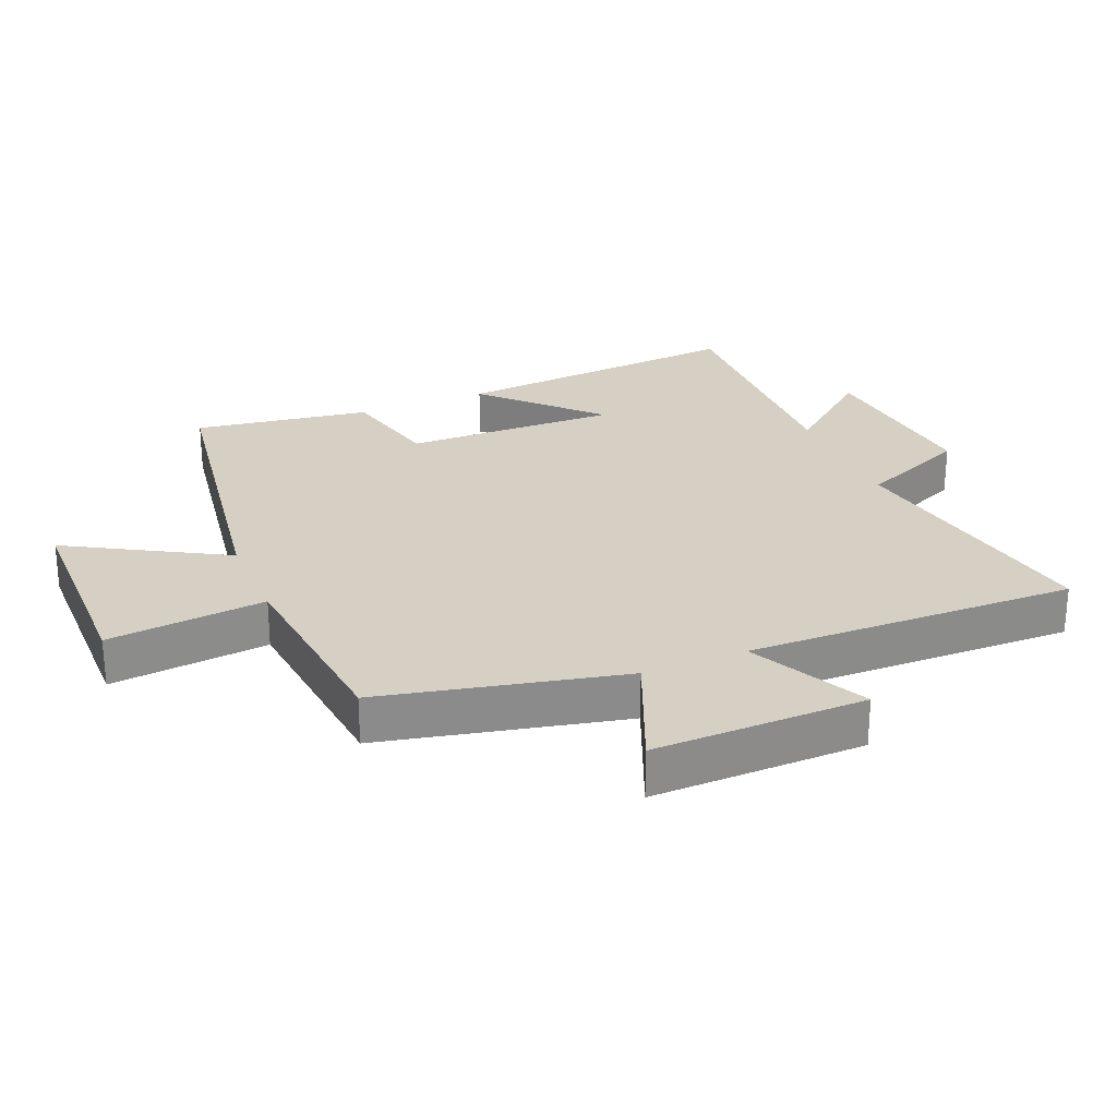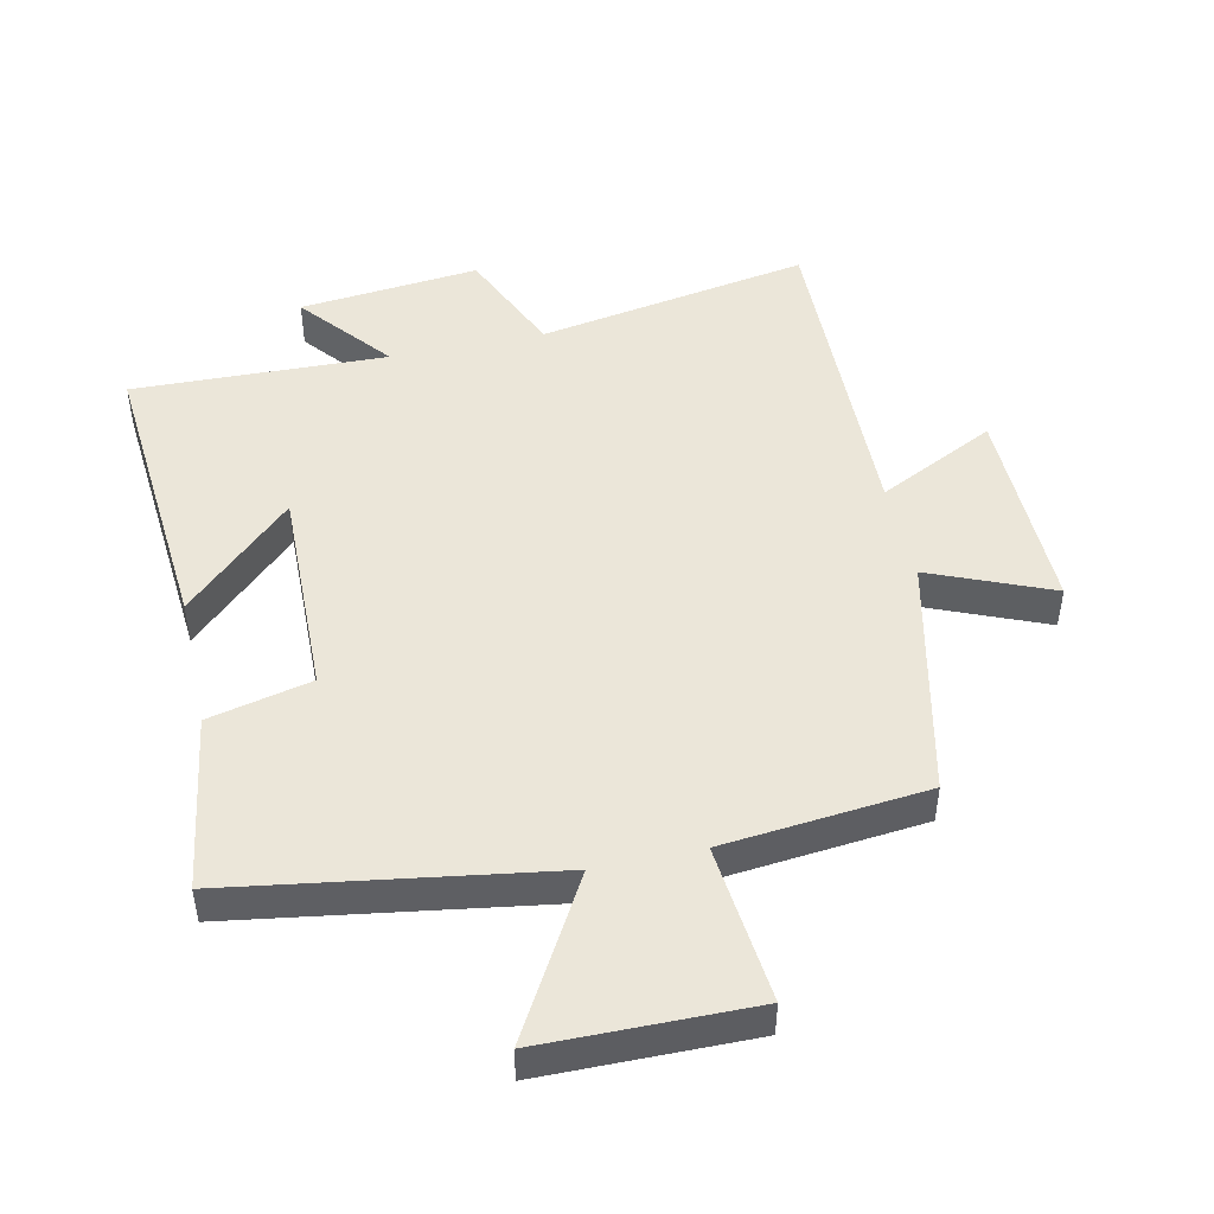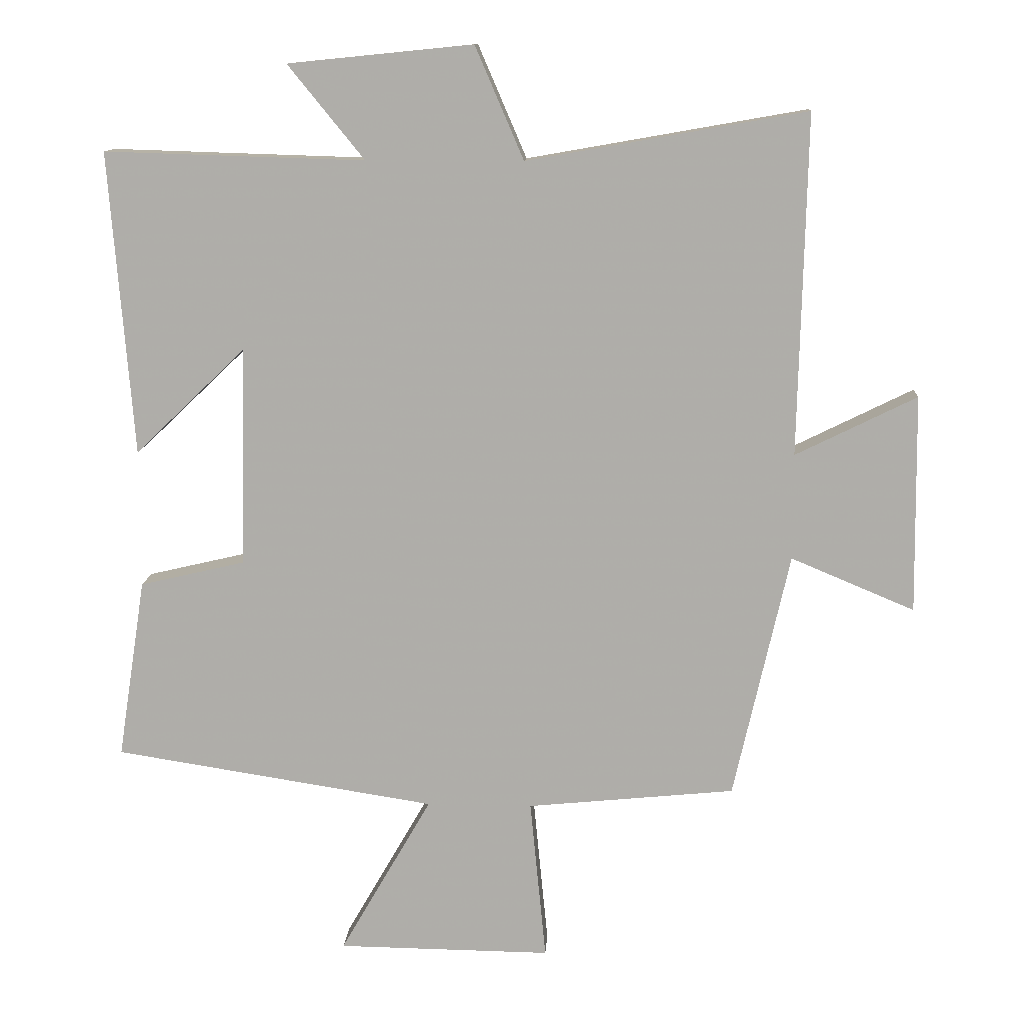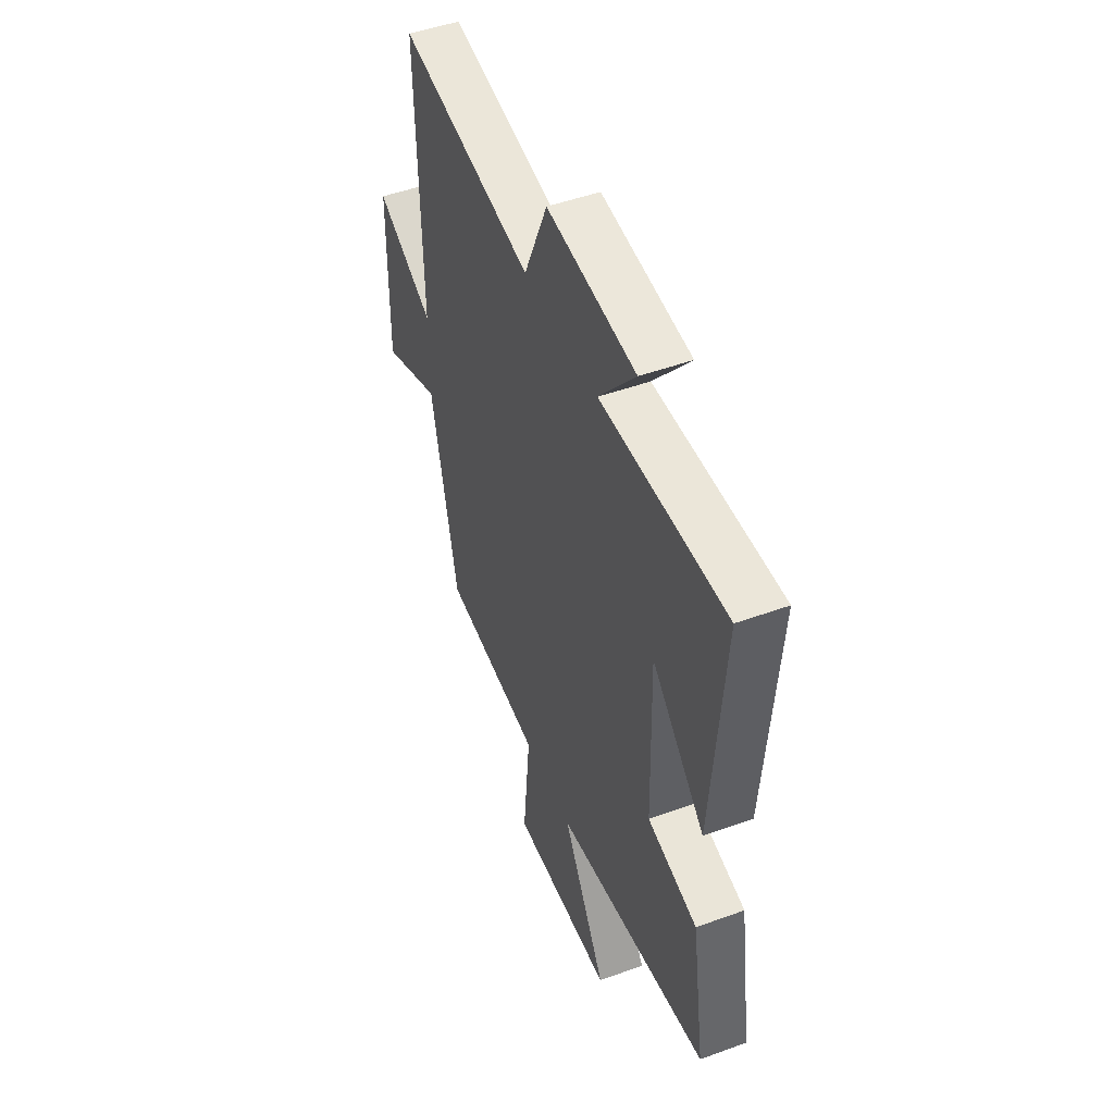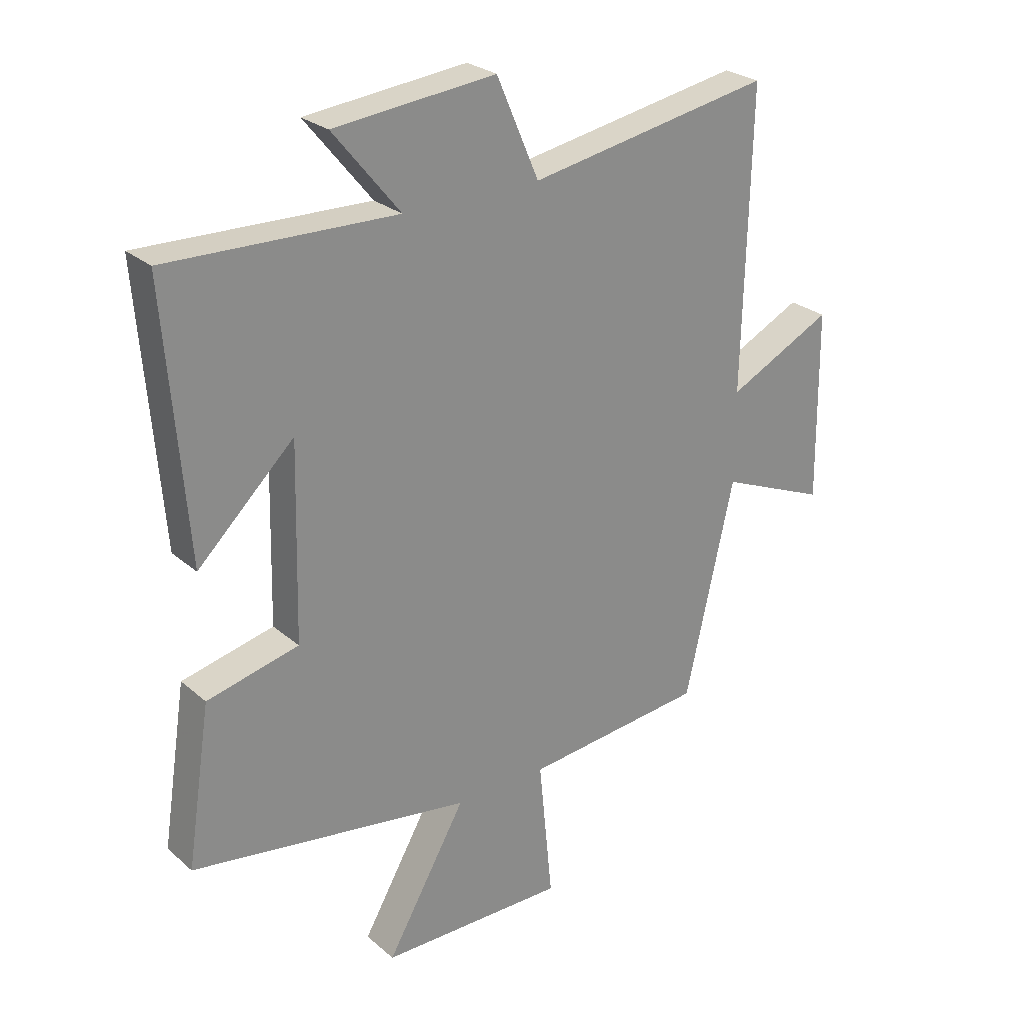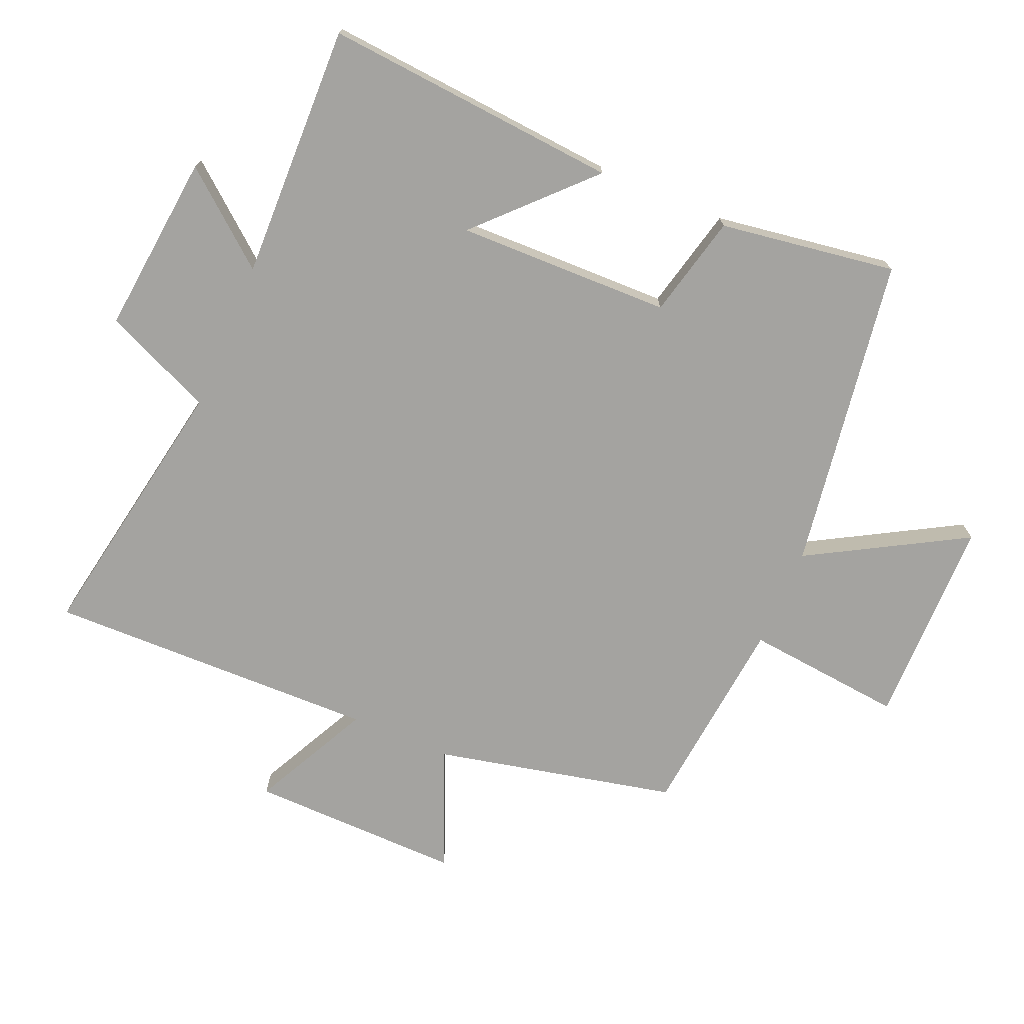
<metadata>
{"format":"obj","ext":"obj","renderer":"f3d","projection":"perspective","resolution":1024,"background":"white","views":[{"elev":26.4,"azim":-112.8,"up":"+Y"},{"elev":47.4,"azim":167.6,"up":"+Y"},{"elev":11.9,"azim":-176.6,"up":"+Z"},{"elev":48.9,"azim":68.0,"up":"+Z"},{"elev":26.4,"azim":142.8,"up":"+Z"},{"elev":-72.8,"azim":66.7,"up":"+Y"}]}
</metadata>
<code>
v 0.542 0.07 -0.424
v 0.057 0.07 -0.5
v 0.195 0.07 -0.74
v -0.127 0.07 -0.744
v -0.103 0.07 -0.5
v -0.416 0.07 -0.469
v -0.5 0.07 -0.097
v -0.686 0.07 -0.175
v -0.682 0.07 0.153
v -0.5 0.07 0.063
v -0.512 0.07 0.574
v -0.092 0.07 0.5
v -0.019 0.07 0.669
v 0.259 0.07 0.641
v 0.144 0.07 0.5
v 0.536 0.07 0.512
v 0.5 0.07 0.056
v 0.334 0.07 0.215
v 0.342 0.07 -0.115
v 0.5 0.07 -0.152
v 0.542 0 -0.424
v 0.057 0 -0.5
v 0.195 0 -0.74
v -0.127 0 -0.744
v -0.103 0 -0.5
v -0.416 0 -0.469
v -0.5 0 -0.097
v -0.686 0 -0.175
v -0.682 0 0.153
v -0.5 0 0.063
v -0.512 0 0.574
v -0.092 0 0.5
v -0.019 0 0.669
v 0.259 0 0.641
v 0.144 0 0.5
v 0.536 0 0.512
v 0.5 0 0.056
v 0.334 0 0.215
v 0.342 0 -0.115
v 0.5 0 -0.152
f 19 20 1 2
f 18 19 2
f 15 16 17 18
f 15 18 2
f 12 13 14 15
f 12 15 2
f 10 11 12 2
f 7 8 9 10
f 5 6 7 10
f 5 10 2 3
f 3 4 5
f 22 21 40 39
f 22 39 38
f 38 37 36 35
f 22 38 35
f 35 34 33 32
f 22 35 32
f 22 32 31 30
f 30 29 28 27
f 30 27 26 25
f 23 22 30 25
f 25 24 23
f 1 21 22 2
f 2 22 23 3
f 3 23 24 4
f 4 24 25 5
f 5 25 26 6
f 6 26 27 7
f 7 27 28 8
f 8 28 29 9
f 9 29 30 10
f 10 30 31 11
f 11 31 32 12
f 12 32 33 13
f 13 33 34 14
f 14 34 35 15
f 15 35 36 16
f 16 36 37 17
f 17 37 38 18
f 18 38 39 19
f 19 39 40 20
f 20 40 21 1

</code>
